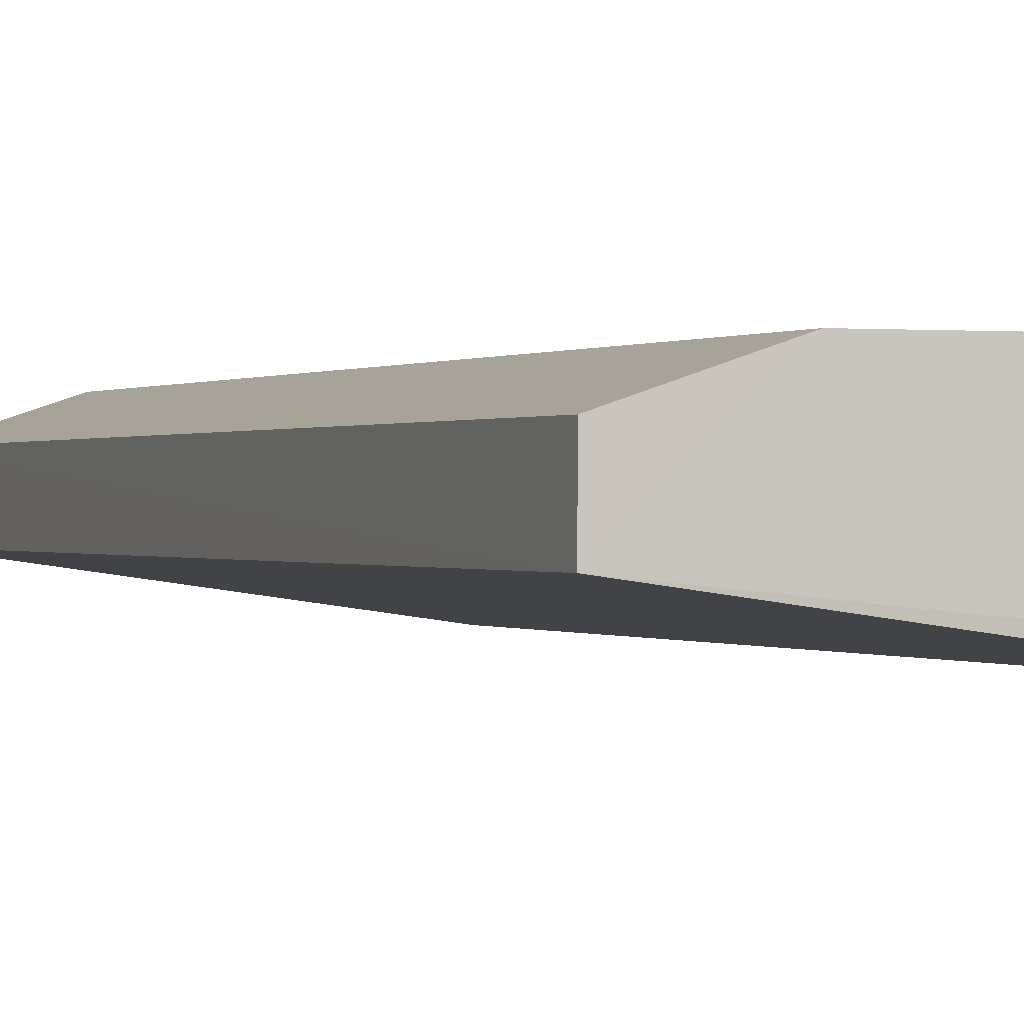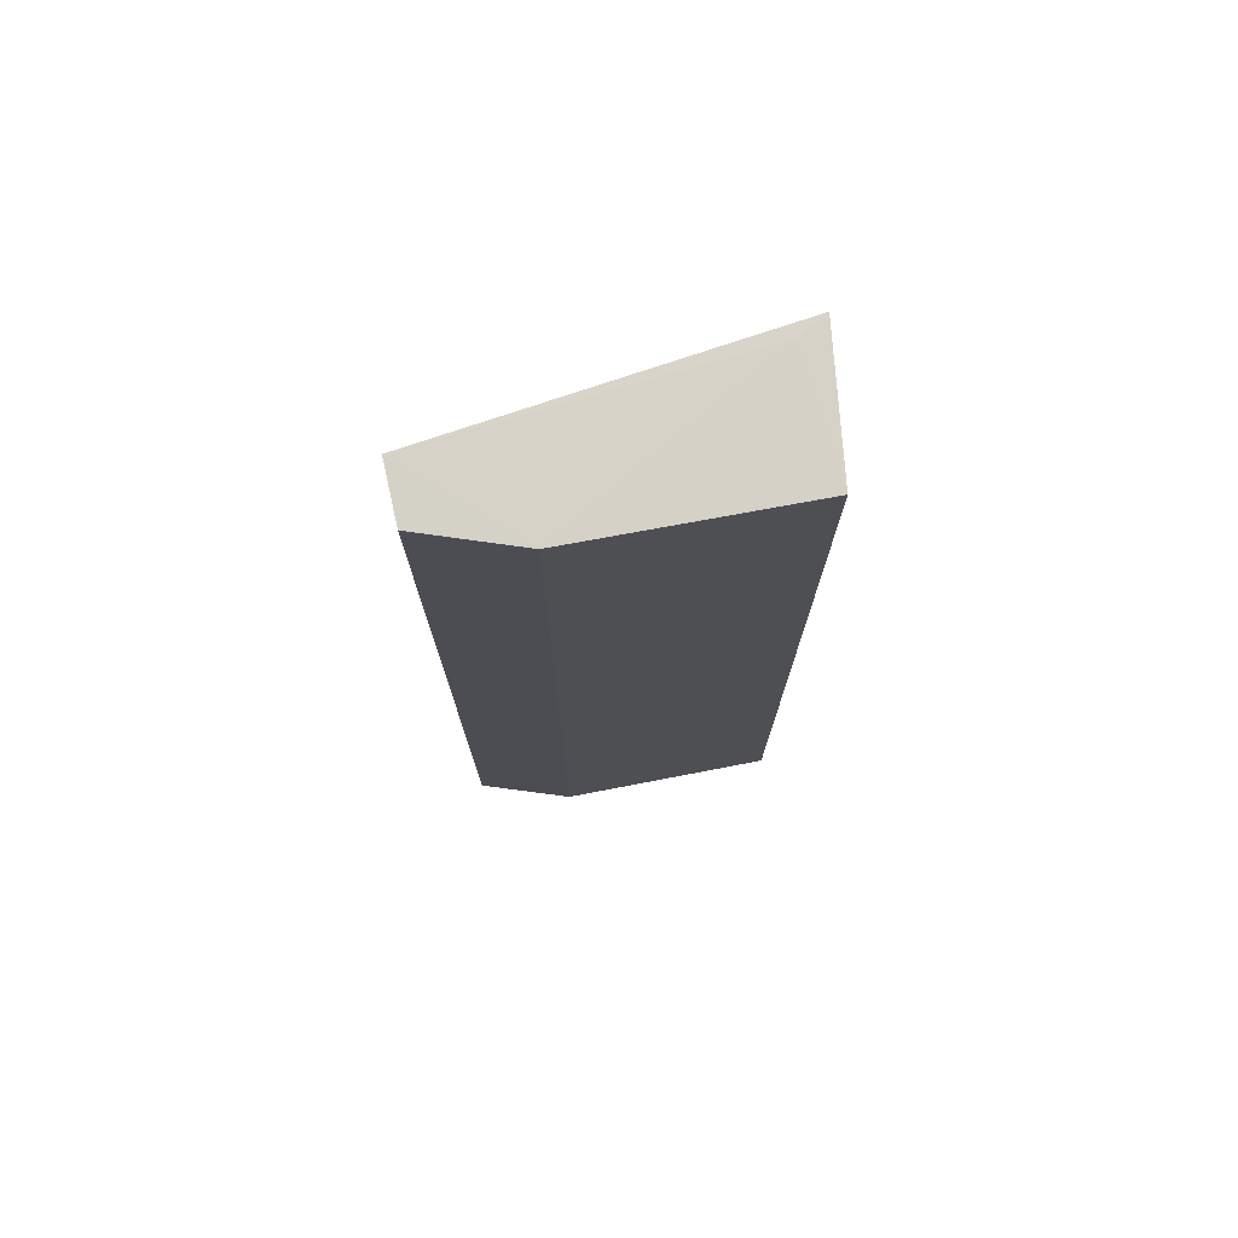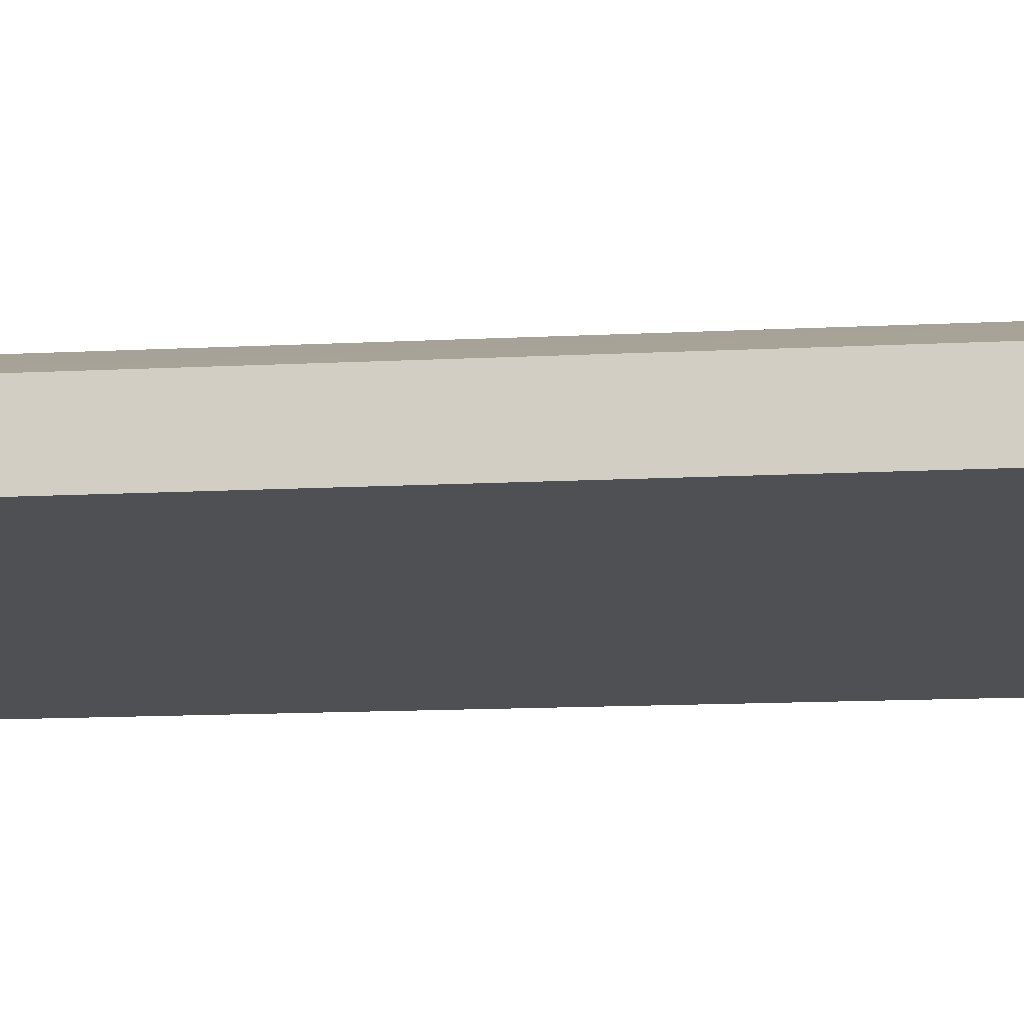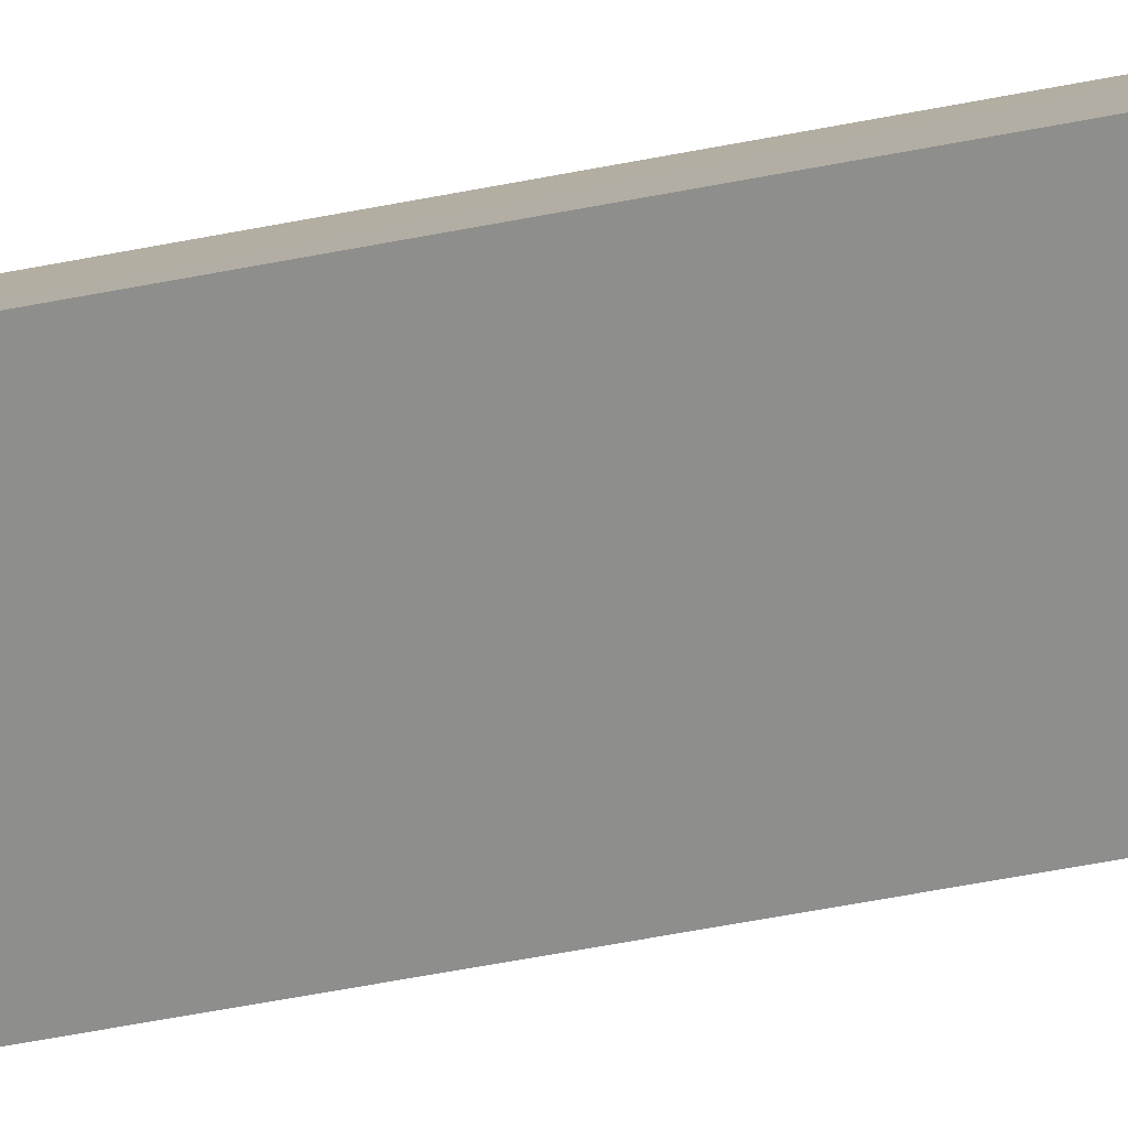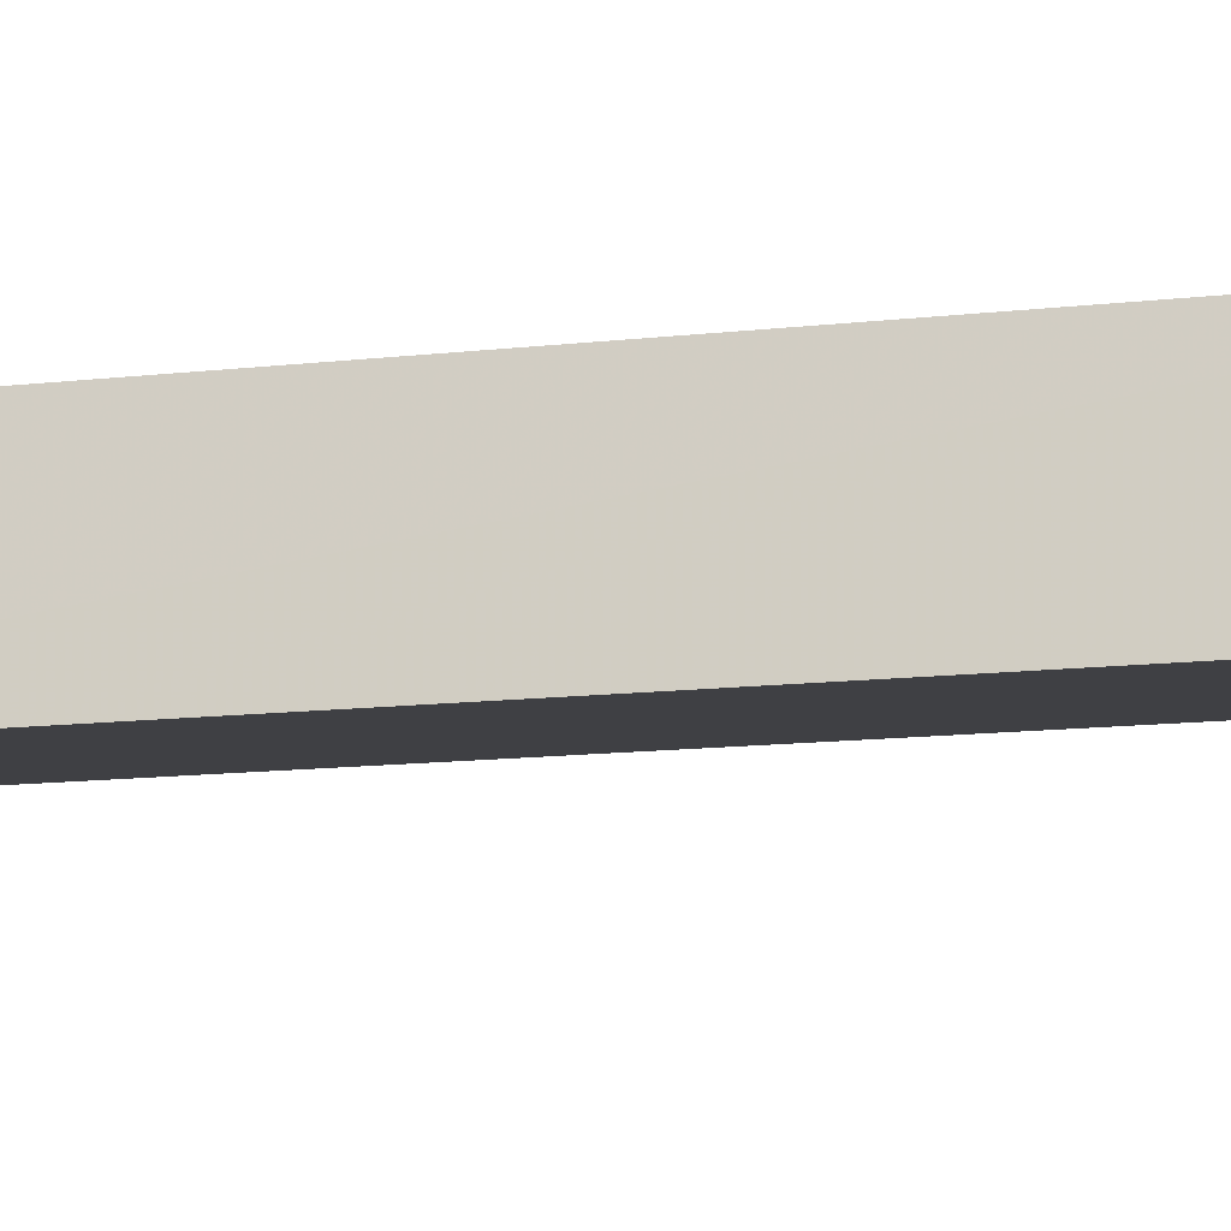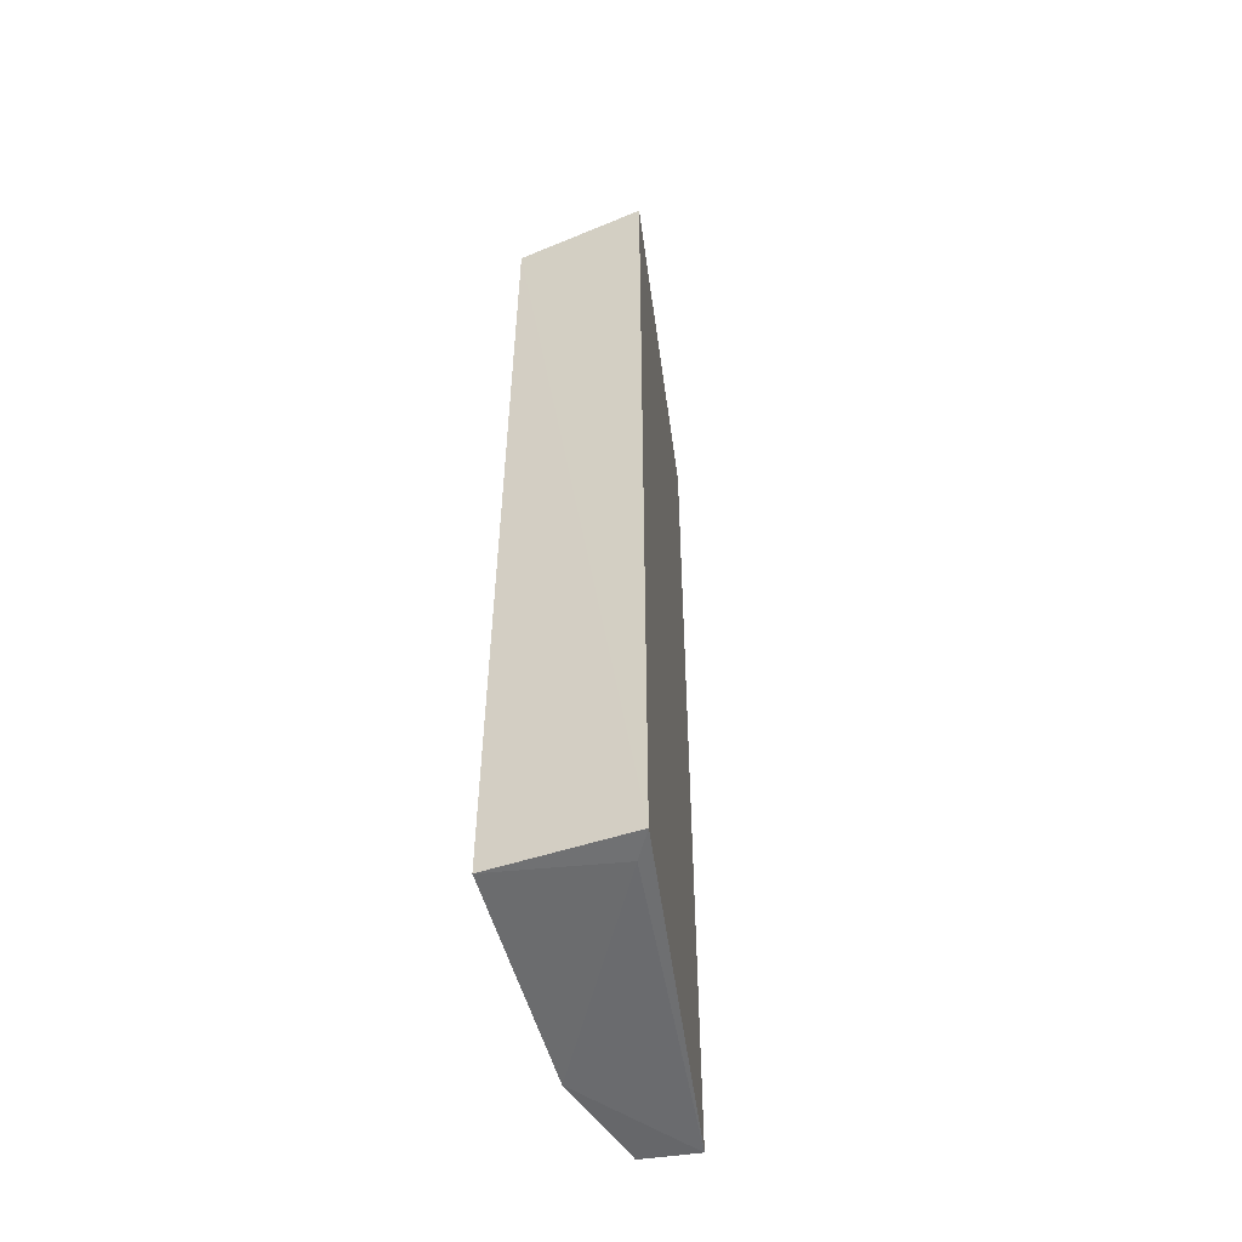
<metadata>
{"format":"obj","ext":"obj","renderer":"f3d","projection":"perspective","resolution":1024,"background":"white","views":[{"elev":0.1,"azim":159.0,"up":"+Y"},{"elev":75.2,"azim":169.3,"up":"+Z"},{"elev":-11.2,"azim":98.1,"up":"+Y"},{"elev":-72.6,"azim":-79.8,"up":"+Y"},{"elev":-12.7,"azim":-74.8,"up":"+Y"},{"elev":-54.5,"azim":-74.1,"up":"+Z"}]}
</metadata>
<code>
v -0.8941 -0.5614 0.9446
v -0.8925 -0.615 0.949
v -0.8925 -0.615 0
v -1.196 -0.5322 0.009096
v -1.21 -0.6599 0.949
v -0.9849 -0.5321 0.005838
v -0.9849 -0.5313 0.9431
v -1.21 -0.6599 0
v -0.8943 -0.5622 0.004338
v -1.184 -0.6447 0.949
v -1.196 -0.5314 0.9398
v -1.184 -0.6447 0
f 1 2 3
f 5 3 2
f 7 2 1
f 7 6 4
f 7 1 6
f 8 3 5
f 9 6 1
f 9 1 3
f 9 3 6
f 10 5 2
f 10 2 7
f 11 8 5
f 11 4 8
f 11 5 10
f 11 10 7
f 11 7 4
f 12 6 3
f 12 3 8
f 12 8 4
f 12 4 6

</code>
